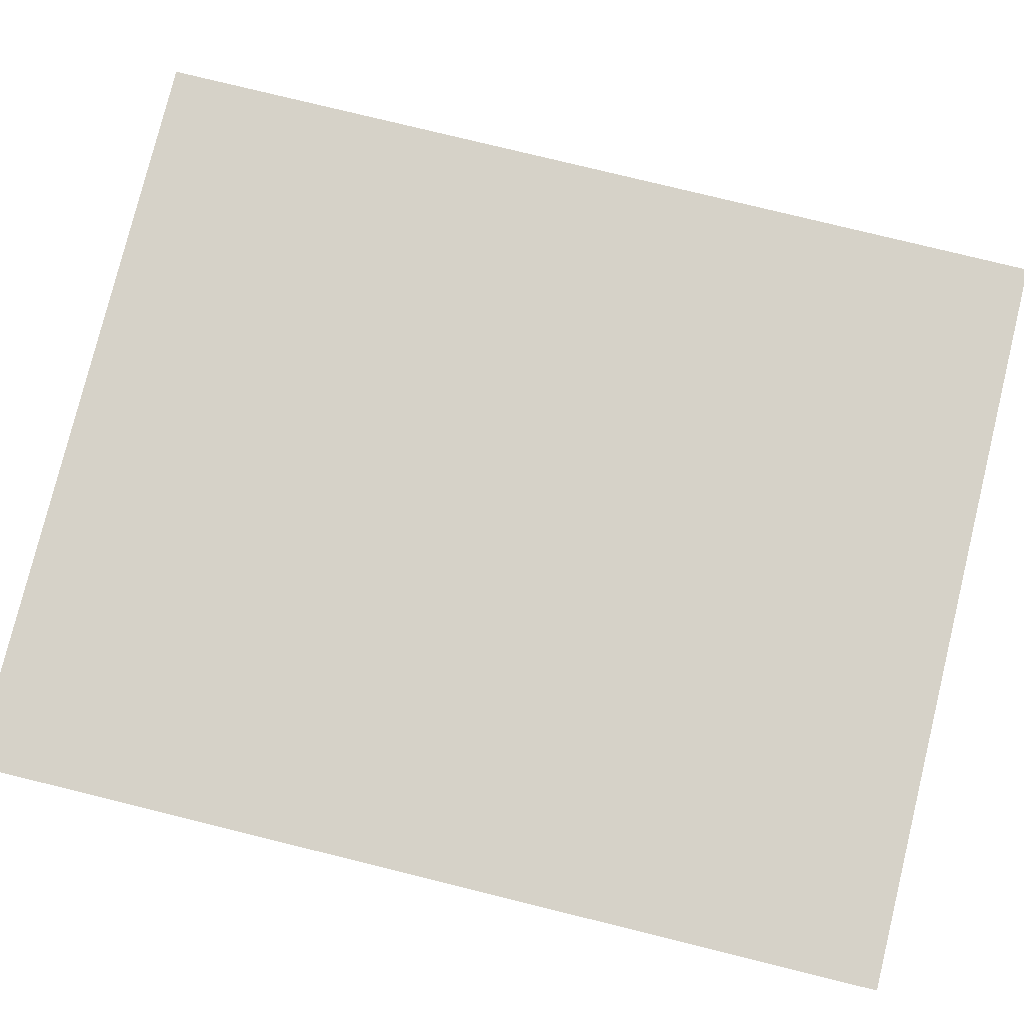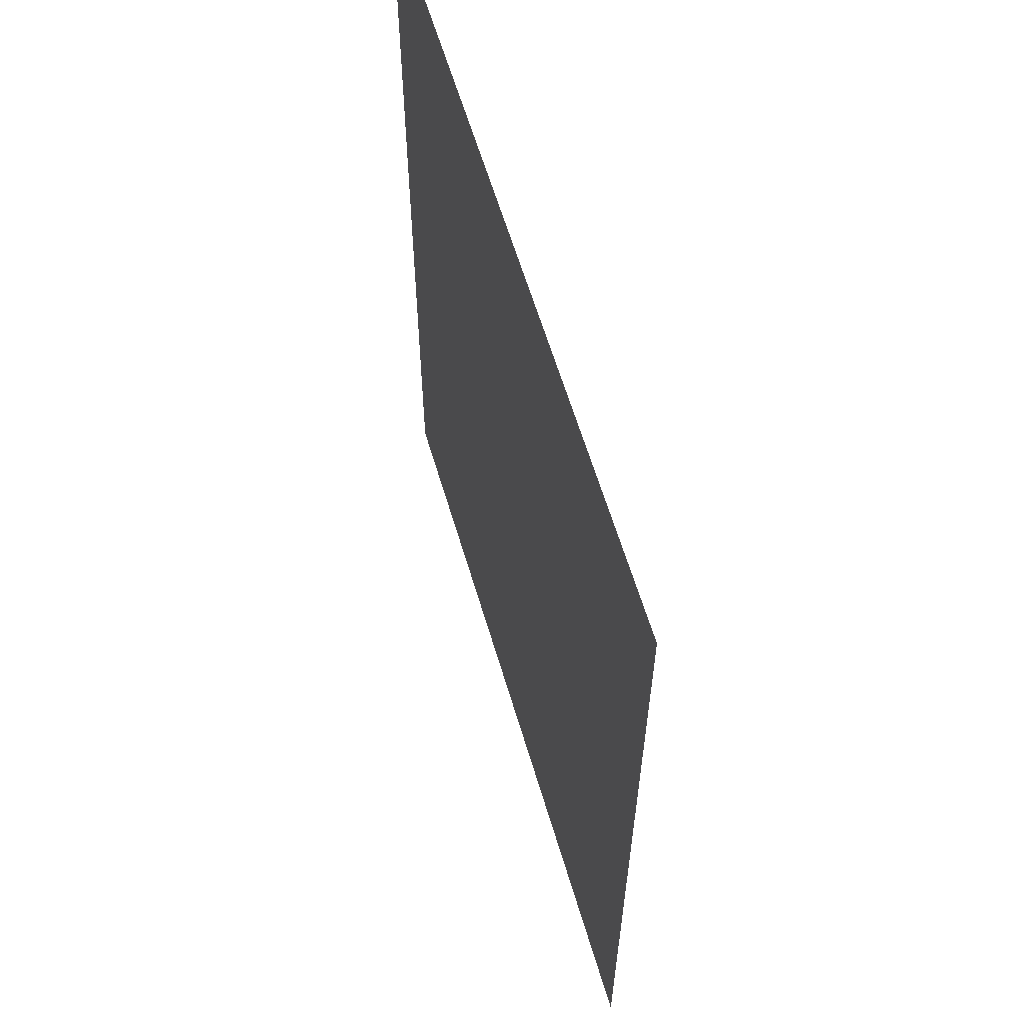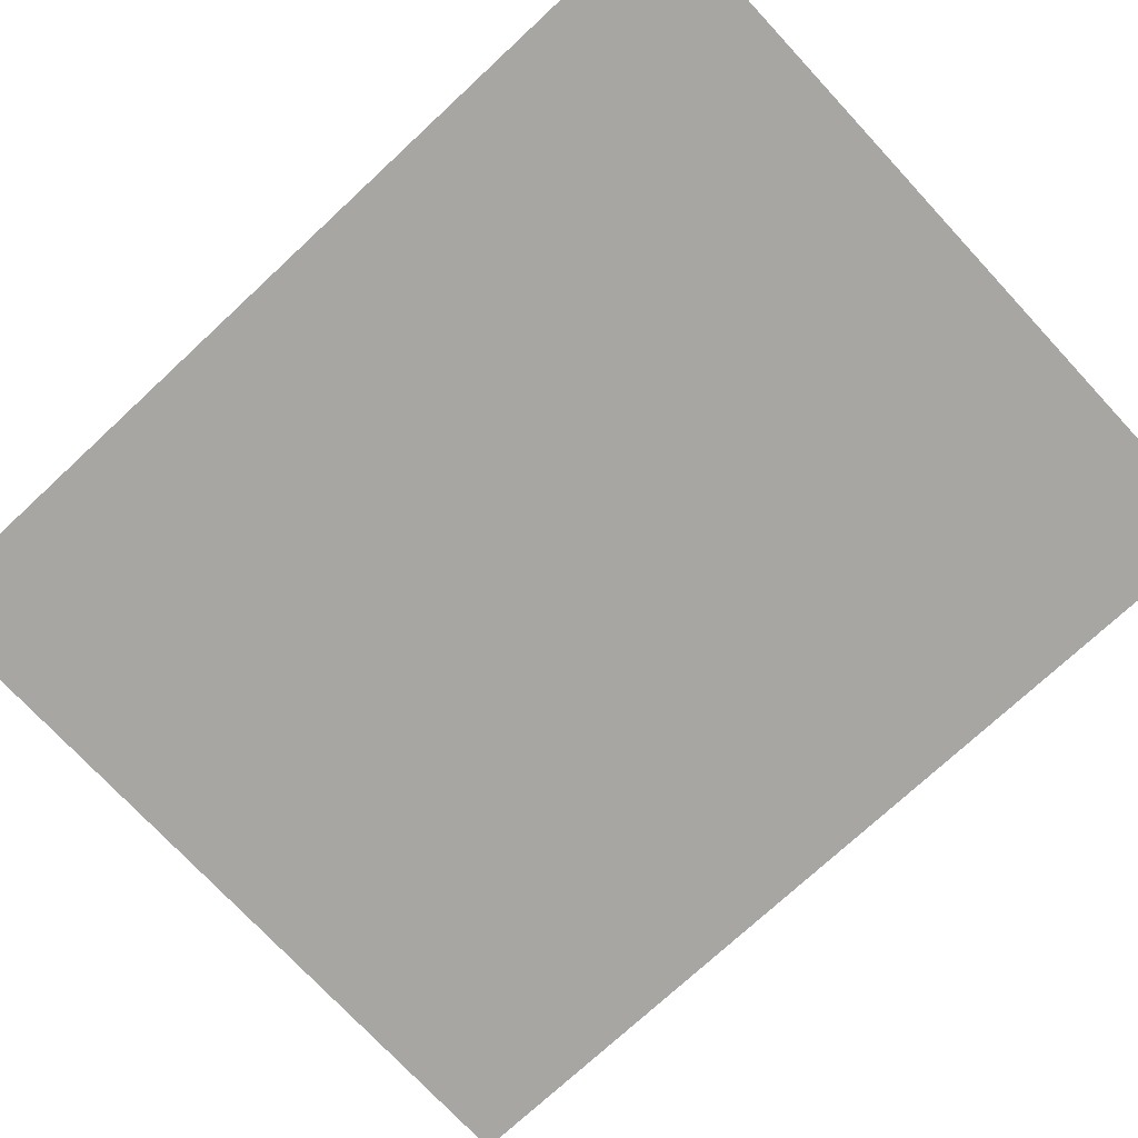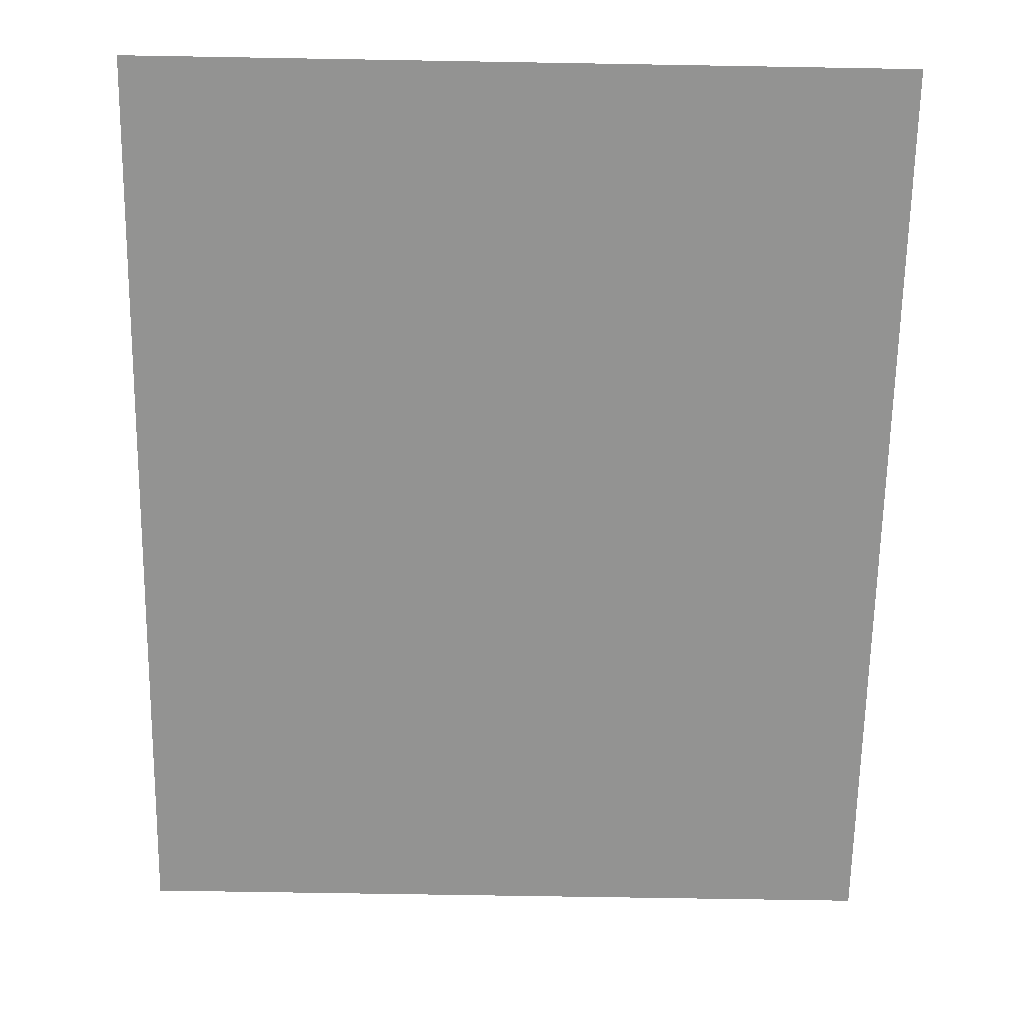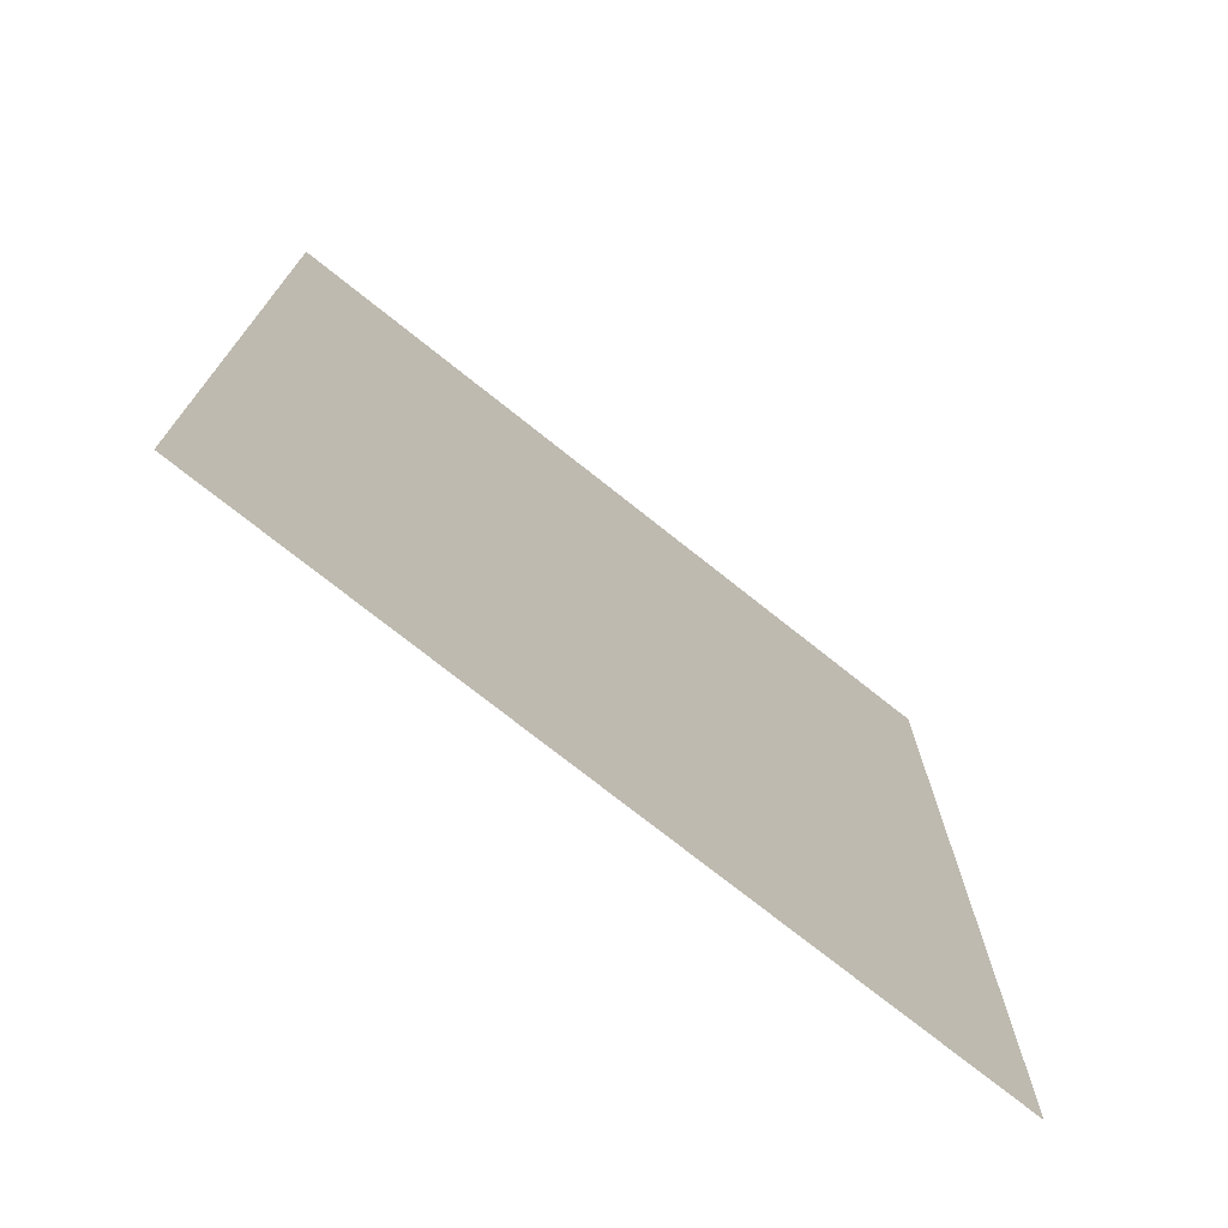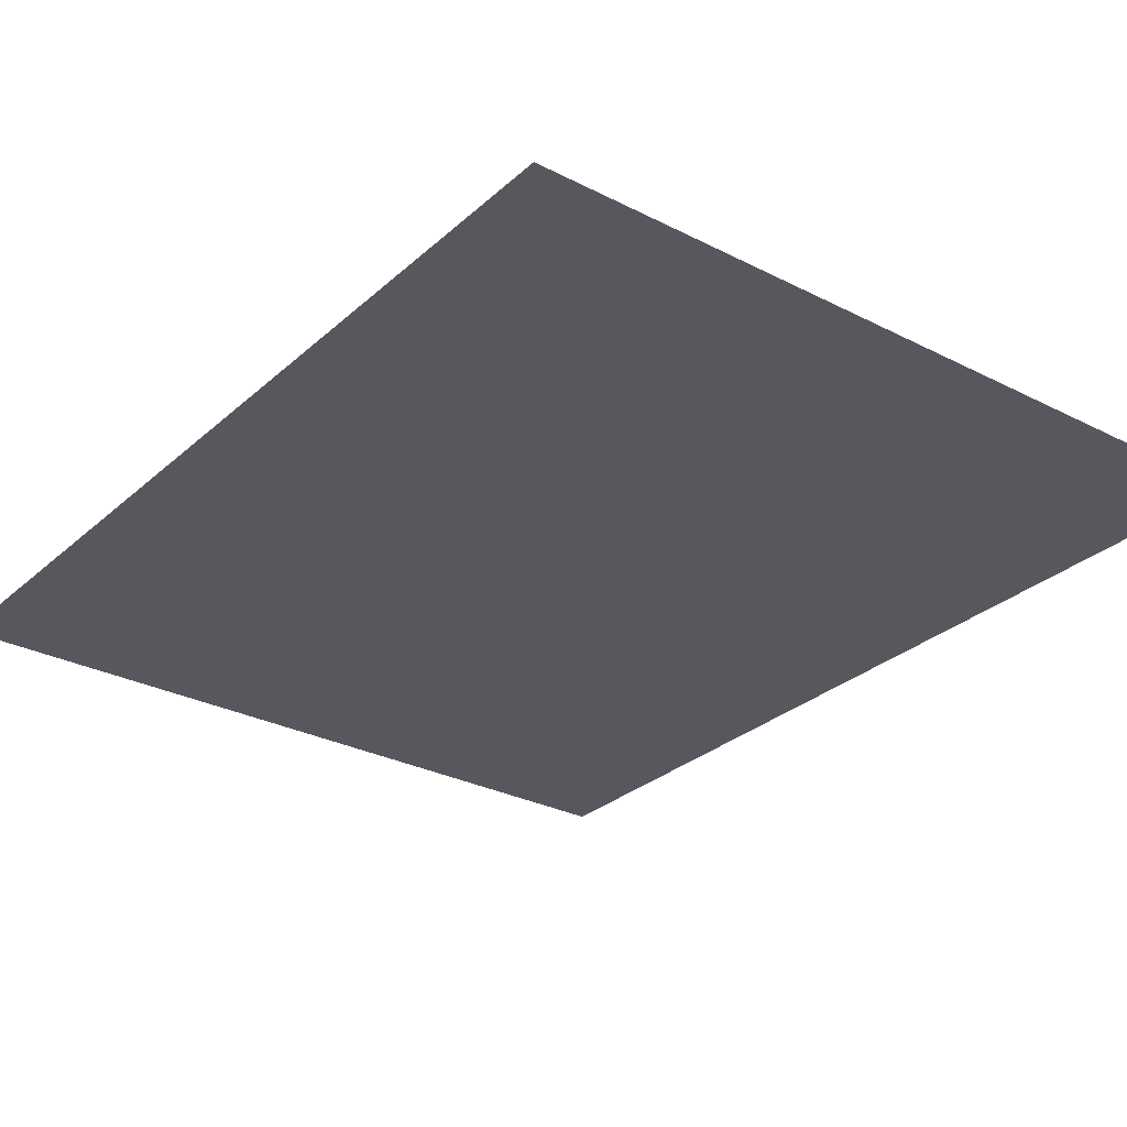
<metadata>
{"format":"obj","ext":"obj","renderer":"f3d","projection":"perspective","resolution":1024,"background":"white","views":[{"elev":78.4,"azim":103.8,"up":"+Y"},{"elev":61.3,"azim":-106.5,"up":"+Z"},{"elev":-74.1,"azim":132.9,"up":"+Y"},{"elev":-66.6,"azim":-1.0,"up":"+Y"},{"elev":-74.7,"azim":-38.5,"up":"+Z"},{"elev":-28.9,"azim":142.6,"up":"+Y"}]}
</metadata>
<code>
o 平面
v -46.65 0 49.77
v 40.86 0 49.77
v -46.65 0 -56.61
v 40.86 0 -56.61
f 2 3 1
f 2 4 3

</code>
